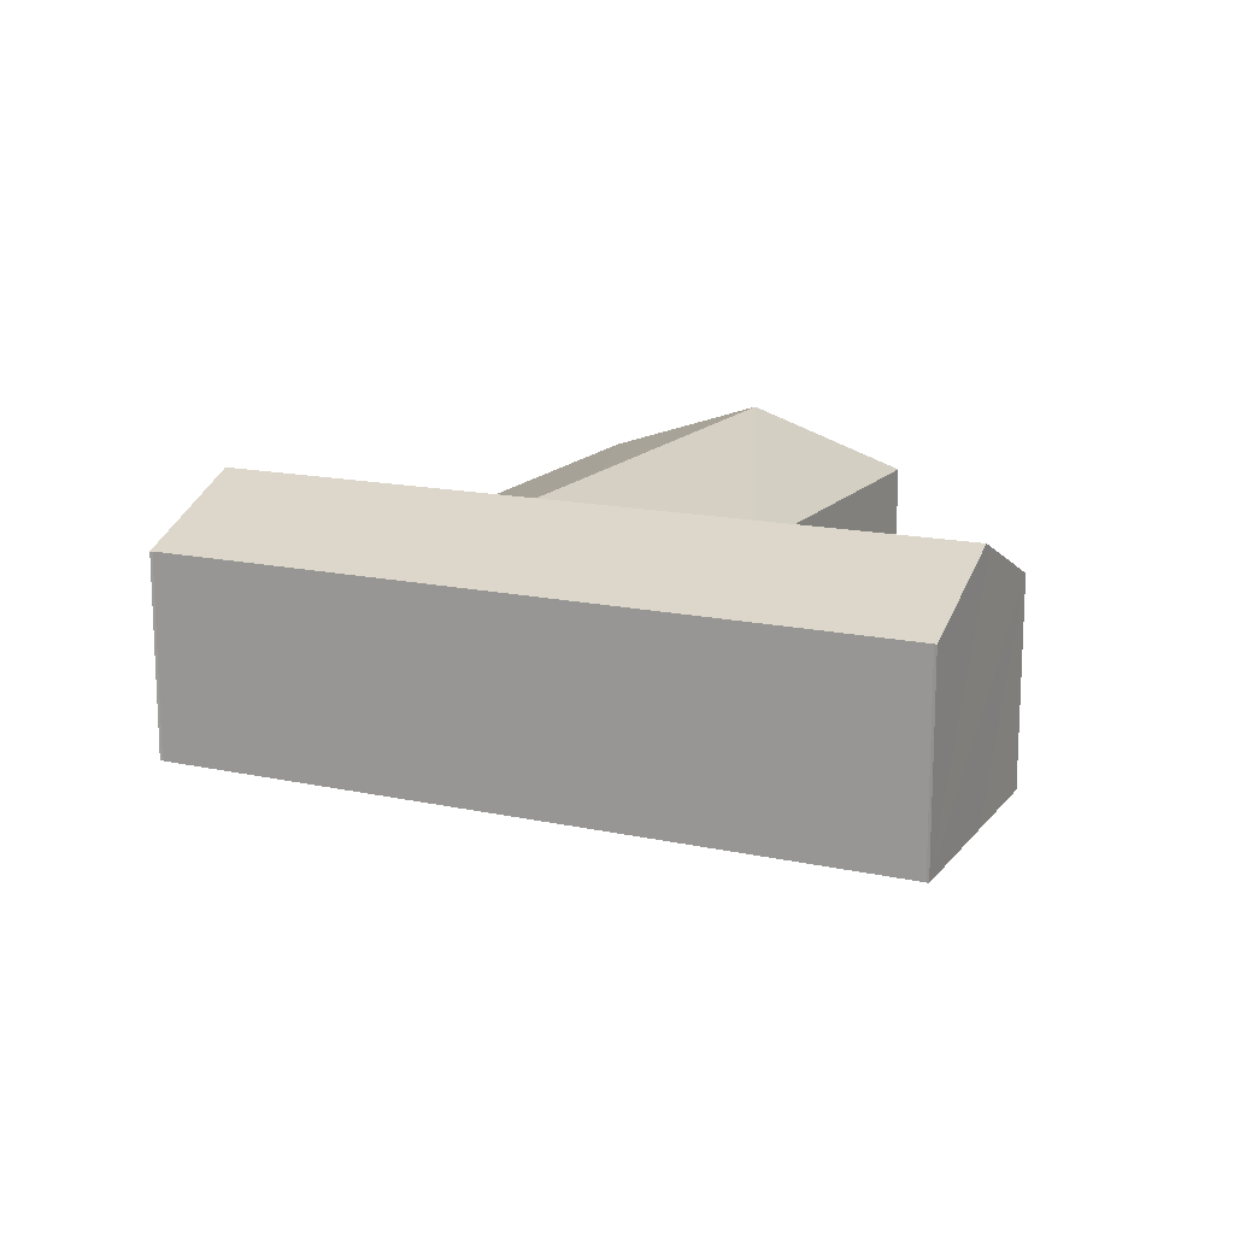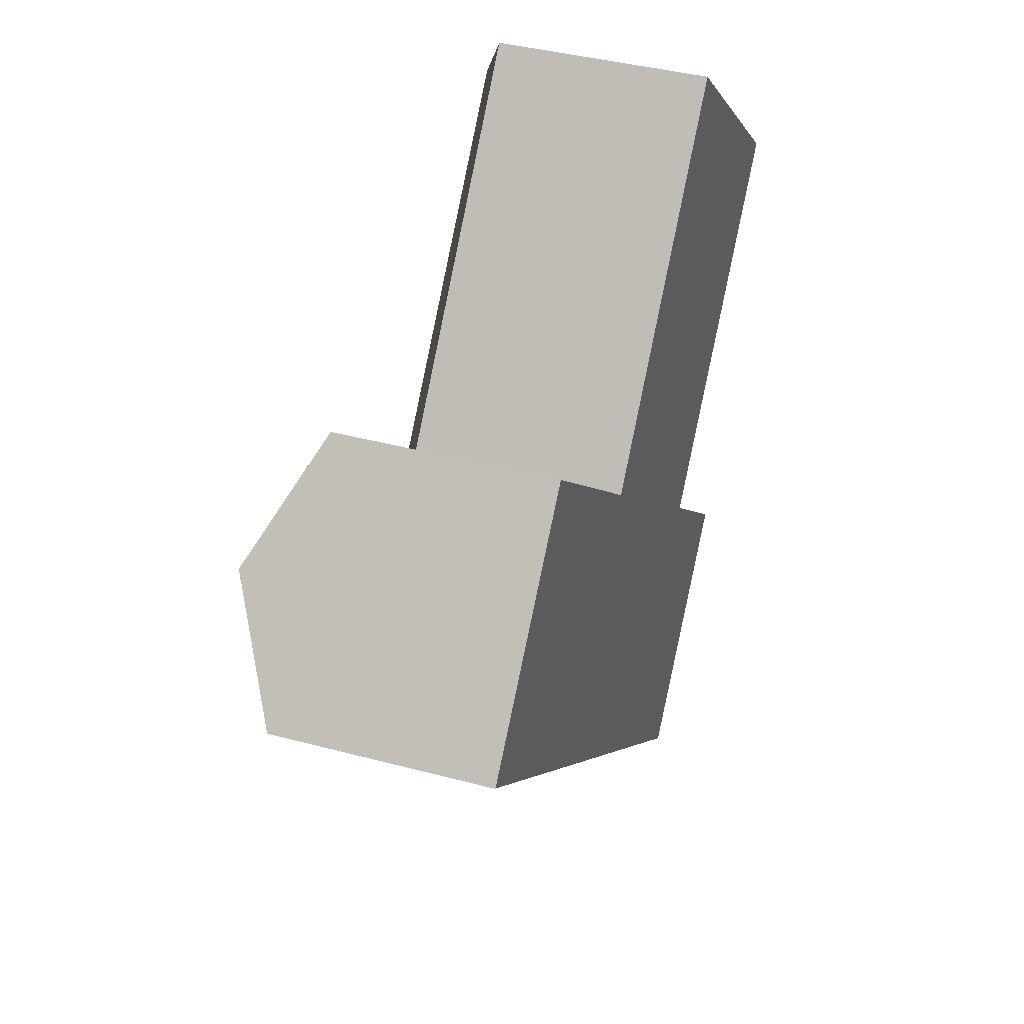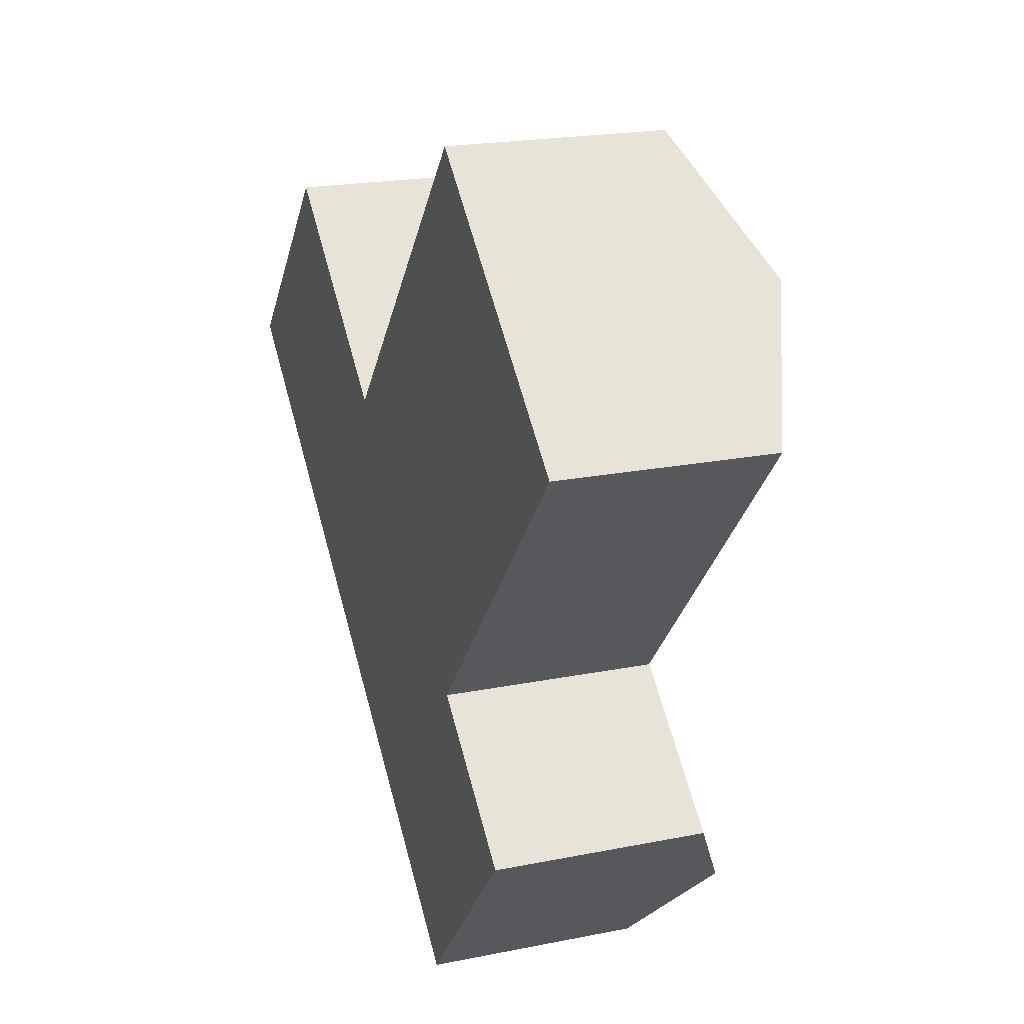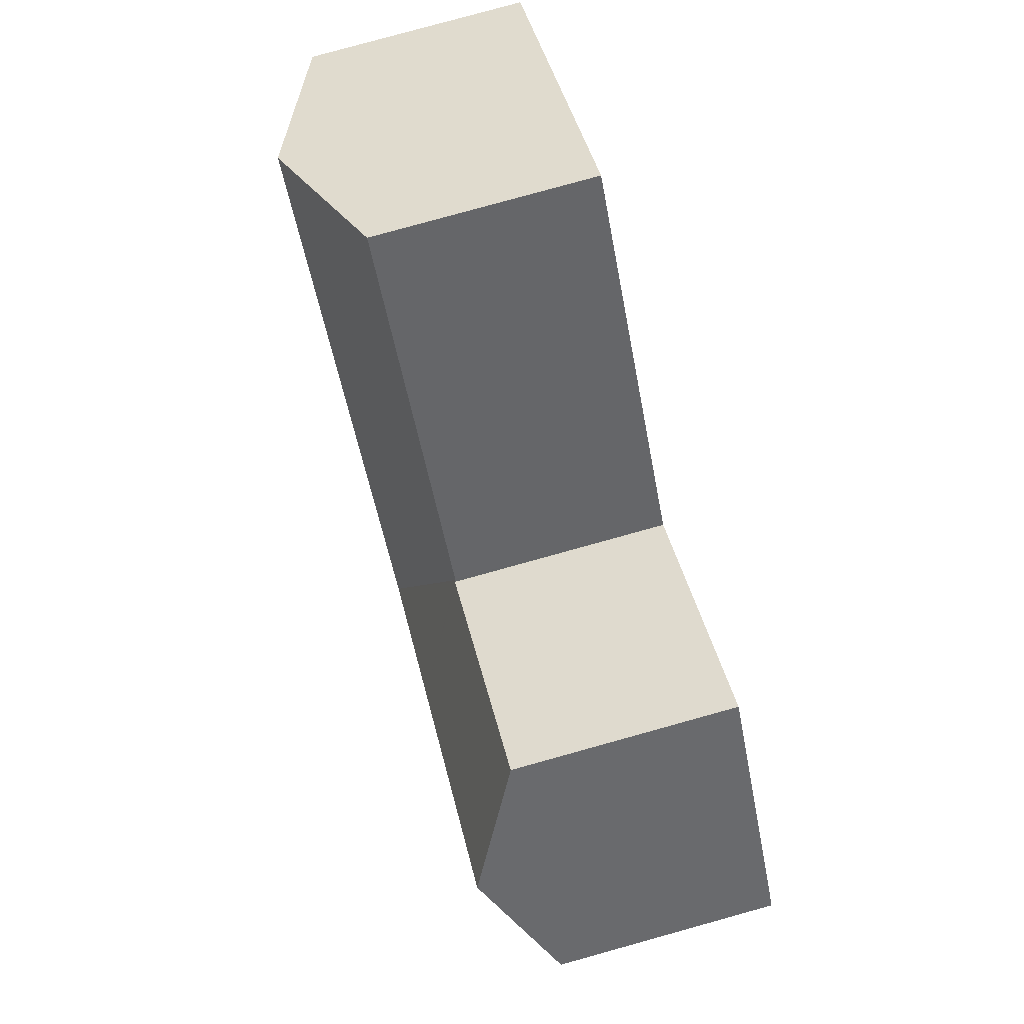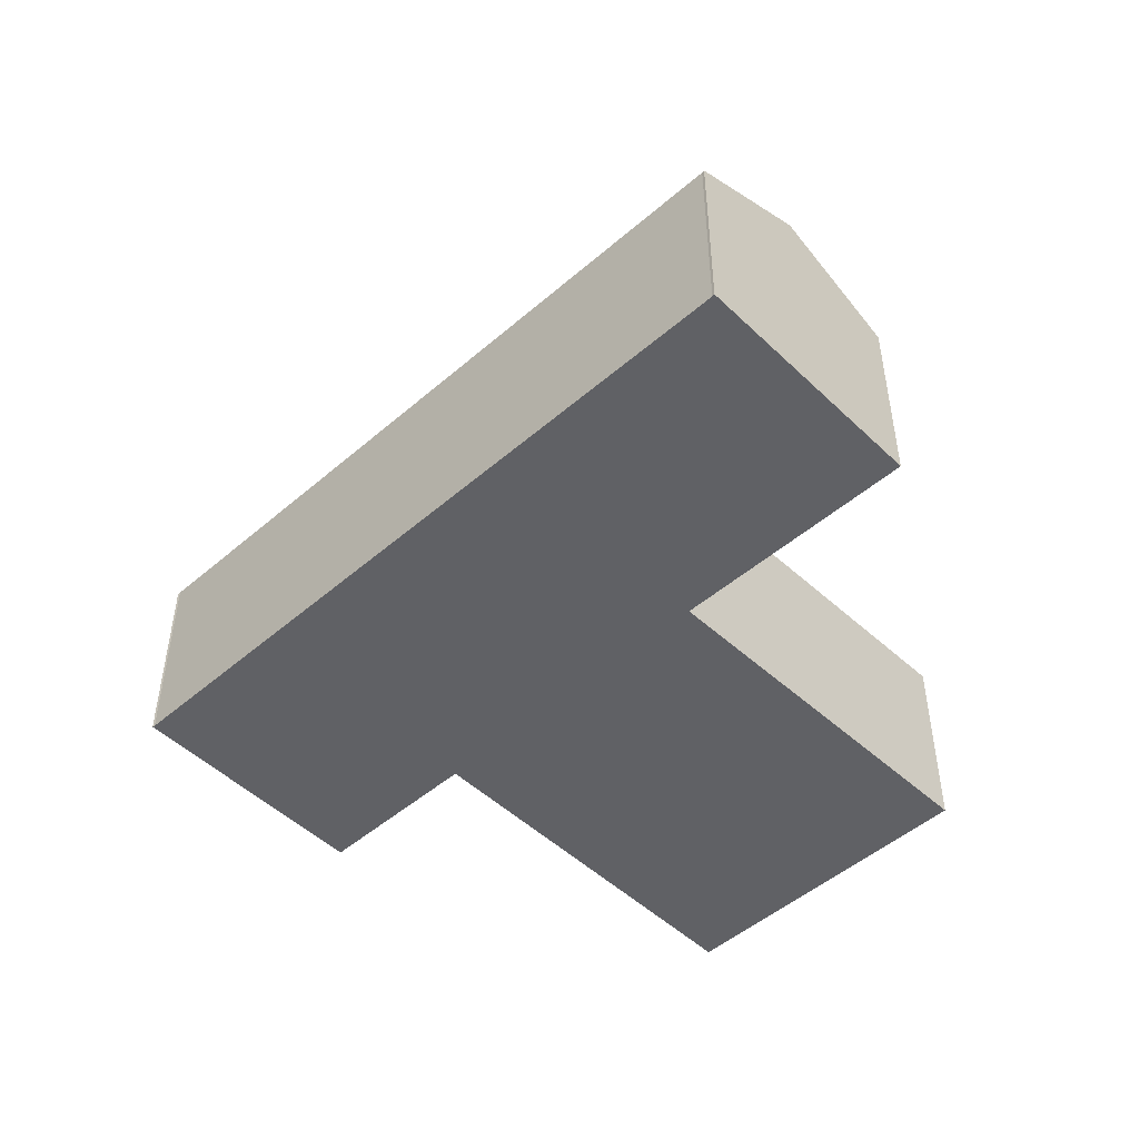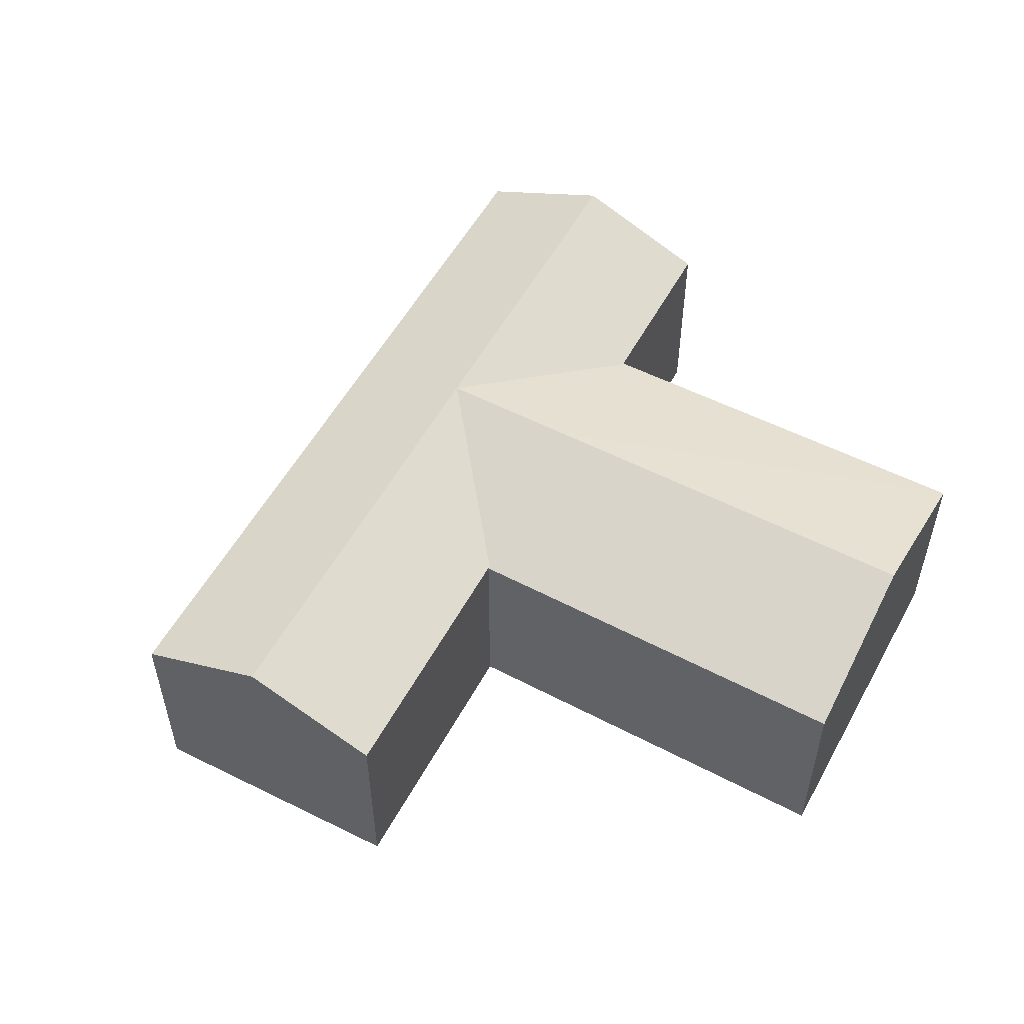
<metadata>
{"format":"obj","ext":"obj","renderer":"f3d","projection":"perspective","resolution":1024,"background":"white","views":[{"elev":14.9,"azim":-113.9,"up":"+Y"},{"elev":40.3,"azim":-71.8,"up":"+Z"},{"elev":20.4,"azim":69.8,"up":"+Z"},{"elev":80.0,"azim":-105.5,"up":"+Z"},{"elev":-49.0,"azim":-95.1,"up":"+Y"},{"elev":54.5,"azim":-20.7,"up":"+Y"}]}
</metadata>
<code>
v  47.5 16.4 13.78
v  23.67 12.9 1.828
v  39.58 12.9 20.66
v  47.53 16.42 13.75
v  31.3 16.42 -5.128
v  23.51 12.9 1.649
v  23.46 12.9 1.587
v  25.83 16.42 -11.49
v  55.4 12.9 6.735
v  55.02 13.11 7.249
v  55.49 12.9 6.84
v  39.58 12.9 -11.34
v  39.53 12.9 -11.4
v  39.08 12.9 -11.9
v  39.03 12.9 -11.97
v  38.98 12.94 -12.03
v  33.63 16.42 -18.29
v  39.05 12.94 -12.09
v  47.32 12.95 -19.34
v  41.89 16.42 -25.48
v  42.76 15.87 -24.5
v  5.5 16.42 6.205
v  0.145 12.92 -0.099
v  0 12.91 7.906e-16
v  0.178 12.92 -0.127
v  12.69 12.92 -11.01
v  5.516 16.42 6.191
v  18.02 16.42 -4.696
v  12.8 12.92 -11.11
v  28.07 12.92 -24.41
v  28.19 12.92 -24.51
v  36.19 12.92 -31.47
v  36.28 12.92 -31.55
v  40.98 15.83 -26.51
v  36.4 12.91 -31.69
v  40.99 15.84 -26.49
v  23.38 12.96 1.485
v  23.3 12.96 1.551
v  10.97 12.93 12.38
v  6.087 16.04 6.867
v  0 0 0
v  6.087 -4.205e-16 6.867
v  10.97 -7.579e-16 12.38
v  5.5 -3.799e-16 6.205
v  23.38 -9.093e-17 1.485
v  23.67 -1.119e-16 1.828
v  39.58 -1.265e-15 20.66
v  23.46 -9.718e-17 1.587
v  23.51 -1.01e-16 1.649
v  23.3 -9.497e-17 1.551
v  47.5 -8.437e-16 13.78
v  55.49 -4.188e-16 6.84
v  47.53 -8.419e-16 13.75
v  55.02 -4.439e-16 7.249
v  38.98 7.364e-16 -12.03
v  47.32 1.184e-15 -19.34
v  39.05 7.405e-16 -12.09
v  55.4 -4.124e-16 6.735
v  39.58 6.941e-16 -11.34
v  39.08 7.29e-16 -11.9
v  39.53 6.979e-16 -11.4
v  39.03 7.327e-16 -11.97
v  41.89 1.56e-15 -25.48
v  40.99 1.622e-15 -26.49
v  42.76 1.5e-15 -24.5
v  40.98 1.623e-15 -26.51
v  36.4 1.94e-15 -31.69
v  36.28 1.932e-15 -31.55
v  0.145 6.062e-18 -0.099
v  36.19 1.927e-15 -31.47
v  28.19 1.501e-15 -24.51
v  28.07 1.494e-15 -24.41
v  12.8 6.805e-16 -11.11
v  12.69 6.744e-16 -11.01
v  0.178 7.777e-18 -0.127
g defaultobject
f 1 2 3
f 2 1 4
f 2 4 5
f 2 5 6
f 6 5 7
f 7 5 8
f 9 10 11
f 10 9 4
f 4 9 5
f 5 9 12
f 5 12 13
f 5 13 14
f 5 14 15
f 5 15 8
f 8 16 17
f 16 8 15
f 17 16 18
f 17 18 19
f 17 19 20
f 20 19 21
f 22 23 24
f 23 22 25
f 25 22 26
f 26 22 27
f 26 27 28
f 26 28 29
f 29 28 30
f 30 28 8
f 30 8 17
f 30 17 31
f 31 17 32
f 32 17 20
f 32 20 33
f 33 20 34
f 33 34 35
f 34 20 36
f 8 37 7
f 37 8 28
f 37 28 38
f 38 28 39
f 39 28 27
f 39 27 40
f 40 27 22
f 41 22 24
f 22 41 40
f 40 41 39
f 39 41 42
f 39 42 43
f 42 41 44
f 45 7 37
f 7 45 6
f 6 45 2
f 2 45 3
f 3 45 46
f 3 46 47
f 46 45 48
f 46 48 49
f 43 38 39
f 38 43 50
f 38 50 37
f 37 50 45
f 47 1 3
f 1 47 4
f 4 47 10
f 10 47 51
f 10 51 11
f 11 51 52
f 52 51 53
f 52 53 54
f 16 19 18
f 19 16 55
f 19 55 56
f 56 55 57
f 52 9 11
f 9 52 12
f 12 52 58
f 12 58 59
f 12 59 13
f 13 59 14
f 14 59 15
f 15 59 16
f 16 59 60
f 16 60 55
f 60 59 61
f 55 60 62
f 56 21 19
f 21 56 20
f 20 56 36
f 36 56 63
f 36 63 64
f 63 56 65
f 64 34 36
f 34 64 66
f 66 35 34
f 35 66 67
f 35 68 33
f 68 35 67
f 69 24 23
f 24 69 41
f 68 32 33
f 32 68 31
f 31 68 70
f 31 70 71
f 31 71 30
f 30 71 29
f 29 71 72
f 29 72 73
f 29 73 26
f 26 73 25
f 25 73 74
f 25 74 75
f 25 75 23
f 23 75 69
f 66 68 67
f 68 66 70
f 70 66 71
f 71 66 72
f 72 66 73
f 73 66 64
f 73 64 63
f 73 63 65
f 73 65 56
f 73 56 74
f 74 56 75
f 75 56 69
f 69 56 41
f 41 56 44
f 44 56 57
f 44 57 55
f 44 55 62
f 44 62 60
f 44 60 61
f 44 61 59
f 44 59 45
f 45 59 58
f 44 45 42
f 45 58 48
f 48 58 49
f 49 58 46
f 46 58 47
f 47 58 54
f 54 58 52
f 47 54 53
f 47 53 51
f 45 43 42
f 43 45 50

</code>
